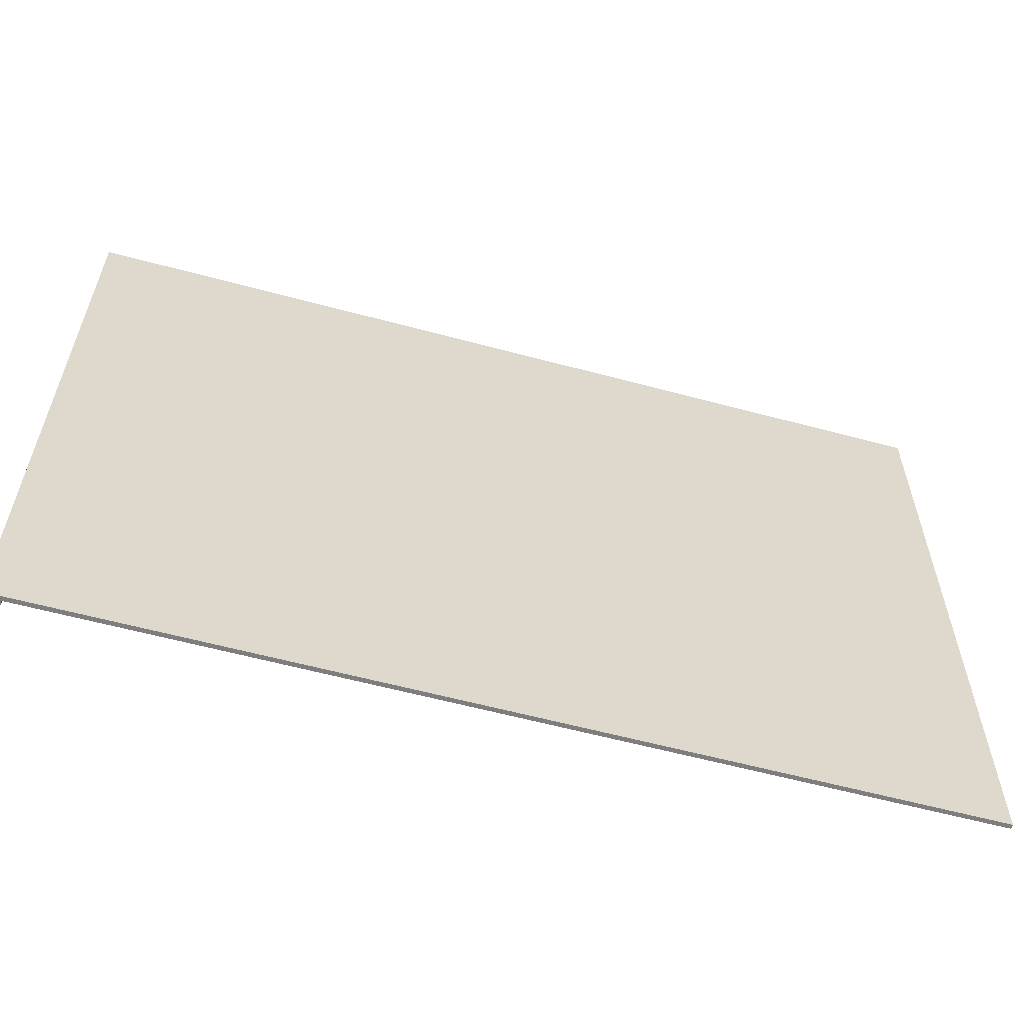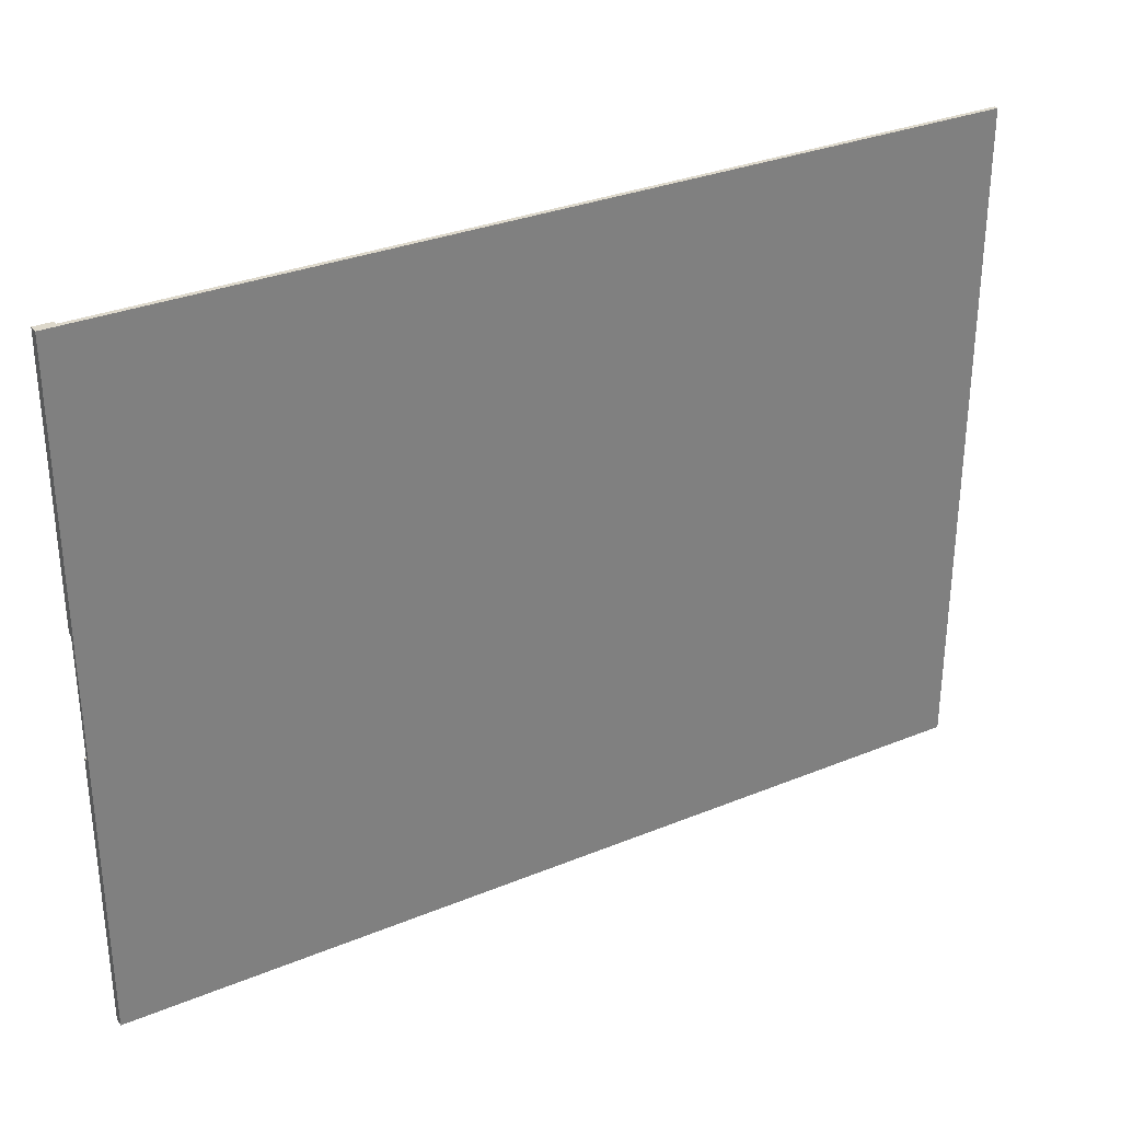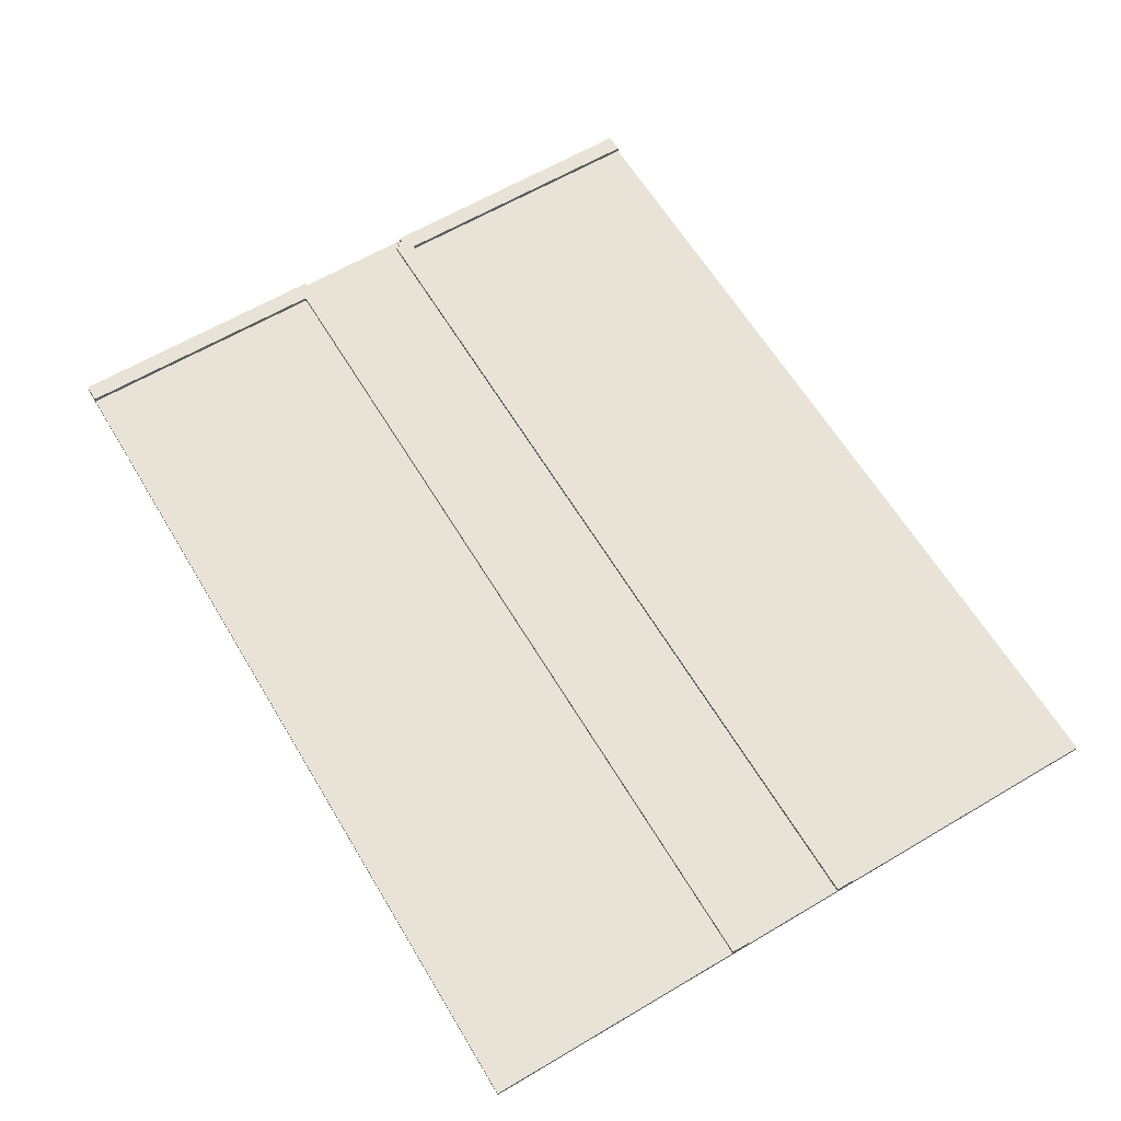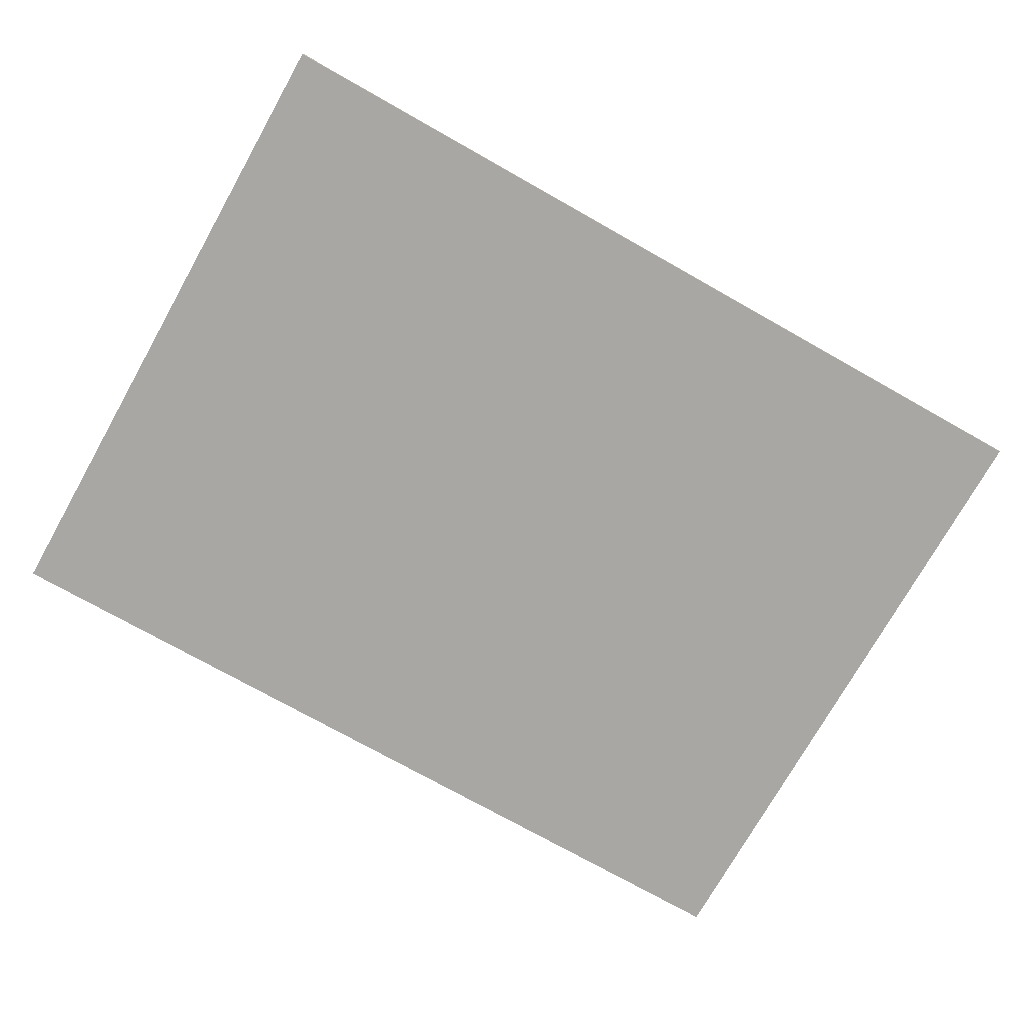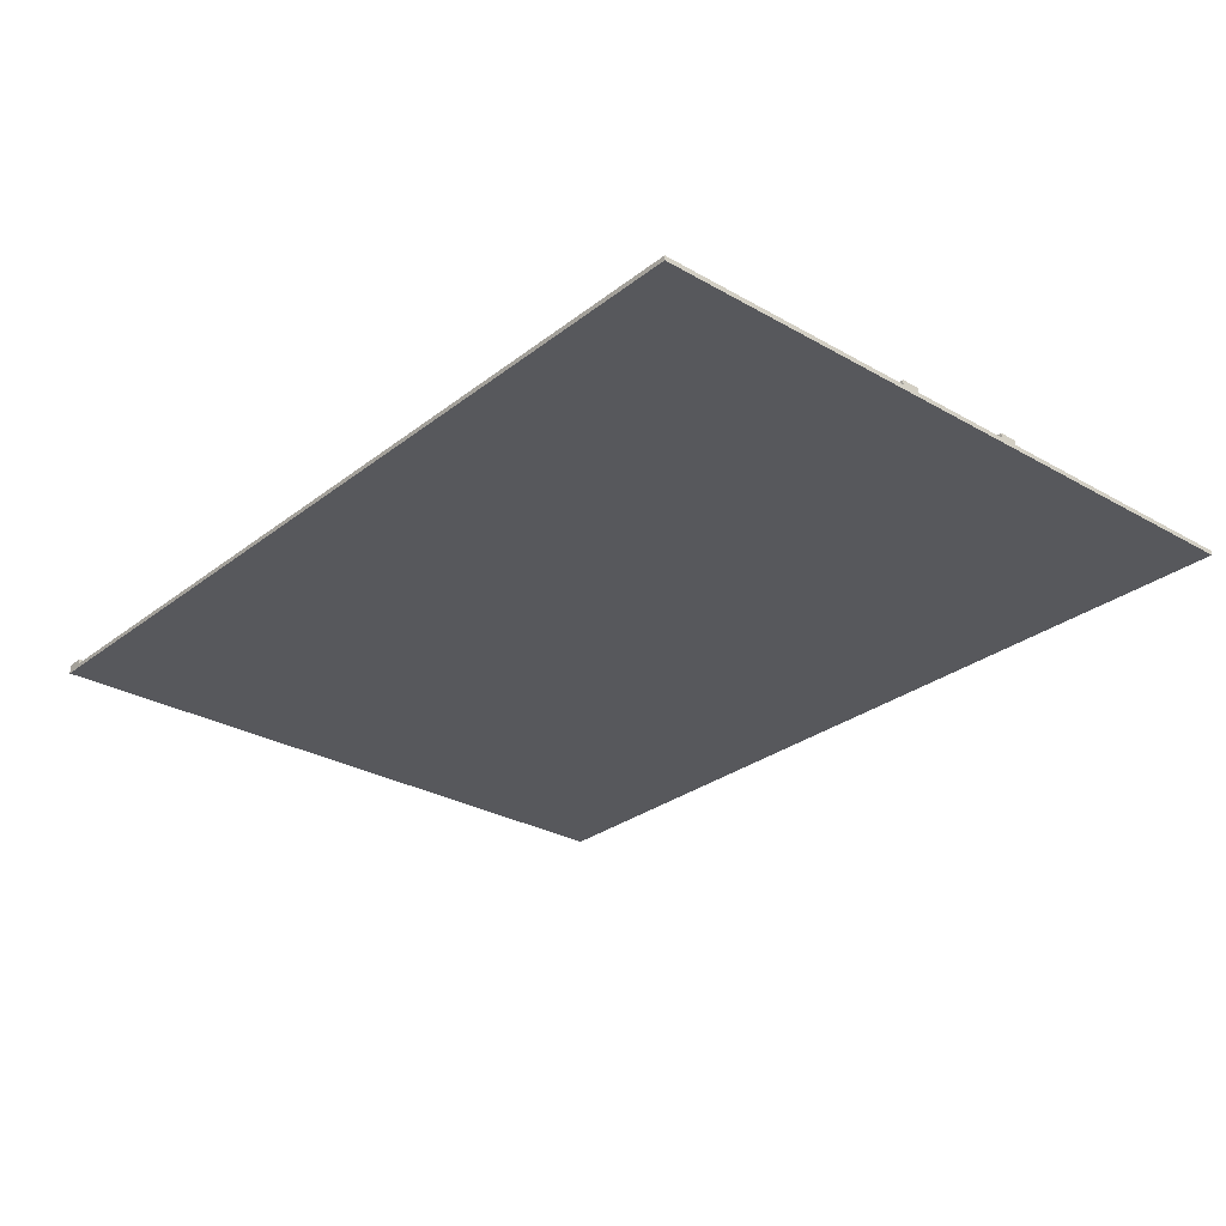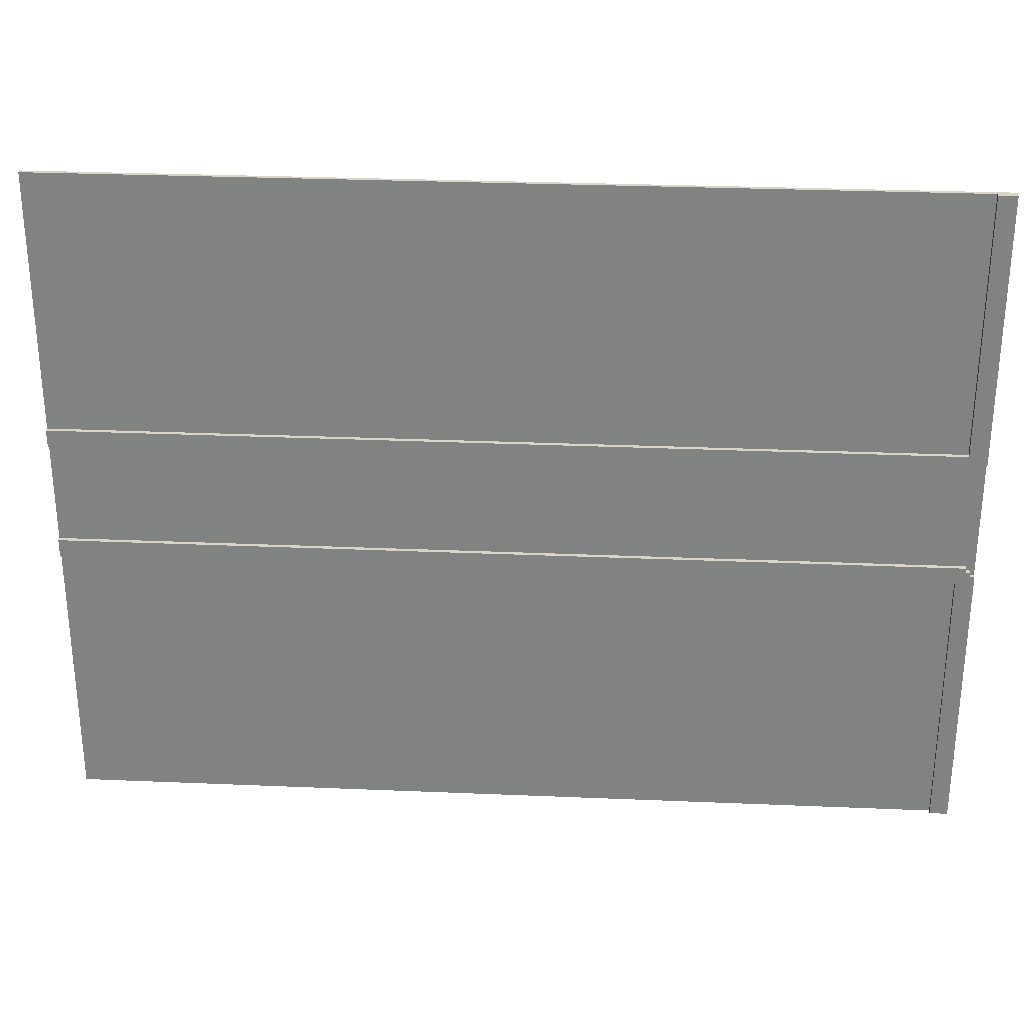
<metadata>
{"format":"obj","ext":"obj","renderer":"f3d","projection":"perspective","resolution":1024,"background":"white","views":[{"elev":-59.4,"azim":-15.5,"up":"+Z"},{"elev":31.3,"azim":-30.3,"up":"+Z"},{"elev":62.5,"azim":59.1,"up":"+Y"},{"elev":-74.4,"azim":-29.4,"up":"+Y"},{"elev":-28.4,"azim":49.2,"up":"+Y"},{"elev":28.9,"azim":-176.4,"up":"+Z"}]}
</metadata>
<code>
o
v -10 0 7.5
v -10 0 1.5
v -10 0 -1.2
v -10 0 -7.5
v -10 0.1 1.5
v -10 0.1 -1.2
v -10 0.2 7.5
v -10 0.2 1.5
v -10 0.2 -1.2
v -10 0.2 -7.5
v -9.9 0.1 1.5
v -9.9 0.1 1.4
v -9.9 0.1 -1.1
v -9.9 0.1 -1.2
v -9.9 0.2 1.5
v -9.9 0.2 1.4
v -9.9 0.2 -1.1
v -9.9 0.2 -1.2
v -9.8 0.1 1.4
v -9.8 0.1 1.3
v -9.8 0.1 -1
v -9.8 0.1 -1.1
v -9.8 0.2 1.4
v -9.8 0.2 1.3
v -9.8 0.2 -1
v -9.8 0.2 -1.1
v -9.6 0.1 7.5
v -9.6 0.1 1.7
v -9.6 0.1 -1.4
v -9.6 0.1 -7.5
v -9.6 0.2 7.5
v -9.6 0.2 1.7
v -9.6 0.2 -1.4
v -9.6 0.2 -7.5
v 10 0 7.5
v 10 0 1.7
v 10 0 1.3
v 10 0 -1
v 10 0 -1.4
v 10 0 -7.5
v 10 0.1 7.5
v 10 0.1 1.7
v 10 0.1 1.3
v 10 0.1 -1
v 10 0.1 -1.4
v 10 0.1 -7.5
v 10 0.2 1.7
v 10 0.2 1.3
v 10 0.2 -1
v 10 0.2 -1.4
v -10 0 7.5
v -10 0.2 7.5
v -9.6 0 7.5
v -9.6 0.1 7.5
v -9.6 0.2 7.5
v 10 0 7.5
v 10 0.1 7.5
v -9.6 0.1 1.7
v -9.6 0.2 1.7
v 10 0.1 1.7
v 10 0.2 1.7
v -9.8 0.1 -1
v -9.8 0.2 -1
v 10 0.1 -1
v 10 0.2 -1
v -9.9 0.1 -1.1
v -9.9 0.2 -1.1
v -9.8 0.1 -1.1
v -9.8 0.2 -1.1
v -10 0.1 -1.2
v -10 0.2 -1.2
v -9.9 0.1 -1.2
v -9.9 0.2 -1.2
v -10 0.1 1.5
v -10 0.2 1.5
v -9.9 0.1 1.5
v -9.9 0.2 1.5
v -9.9 0.1 1.4
v -9.9 0.2 1.4
v -9.8 0.1 1.4
v -9.8 0.2 1.4
v -9.8 0.1 1.3
v -9.8 0.2 1.3
v 10 0.1 1.3
v 10 0.2 1.3
v -9.6 0.1 -1.4
v -9.6 0.2 -1.4
v 10 0.1 -1.4
v 10 0.2 -1.4
v -10 0 -7.5
v -10 0.2 -7.5
v -9.6 0 -7.5
v -9.6 0.1 -7.5
v -9.6 0.2 -7.5
v 10 0 -7.5
v 10 0.1 -7.5
v -10 0 7.5
v -9.6 0 7.5
v 10 0 7.5
v -9.9 0 7.4
v -9.6 0 7.4
v -9.6 0 1.7
v 10 0 1.7
v -10 0 1.5
v -9.9 0 1.5
v -9.9 0 1.4
v -9.8 0 1.4
v -9.8 0 1.3
v -9.6 0 1.3
v 10 0 1.3
v -9.8 0 -1
v -9.6 0 -1
v 10 0 -1
v -9.9 0 -1.1
v -9.8 0 -1.1
v -10 0 -1.2
v -9.9 0 -1.2
v -9.6 0 -1.4
v 10 0 -1.4
v -9.9 0 -7.4
v -9.6 0 -7.4
v -10 0 -7.5
v -9.6 0 -7.5
v 10 0 -7.5
v -9.6 0.1 7.5
v 10 0.1 7.5
v -9.6 0.1 1.7
v 10 0.1 1.7
v -10 0.1 1.5
v -9.9 0.1 1.5
v -9.9 0.1 1.4
v -9.8 0.1 1.4
v -9.8 0.1 1.3
v 10 0.1 1.3
v -9.8 0.1 -1
v 10 0.1 -1
v -9.9 0.1 -1.1
v -9.8 0.1 -1.1
v -10 0.1 -1.2
v -9.9 0.1 -1.2
v -9.6 0.1 -1.4
v 10 0.1 -1.4
v -9.6 0.1 -7.5
v 10 0.1 -7.5
v -10 0.2 7.5
v -9.6 0.2 7.5
v -9.6 0.2 1.7
v 10 0.2 1.7
v -10 0.2 1.5
v -9.9 0.2 1.5
v -9.9 0.2 1.4
v -9.8 0.2 1.4
v -9.8 0.2 1.3
v 10 0.2 1.3
v -9.8 0.2 -1
v 10 0.2 -1
v -9.9 0.2 -1.1
v -9.8 0.2 -1.1
v -10 0.2 -1.2
v -9.9 0.2 -1.2
v -9.6 0.2 -1.4
v 10 0.2 -1.4
v -10 0.2 -7.5
v -9.6 0.2 -7.5
f 5 2 1
f 5 3 2
f 6 4 3
f 6 3 5
f 7 5 1
f 8 5 7
f 9 4 6
f 10 4 9
f 15 12 11
f 16 12 15
f 17 14 13
f 18 14 17
f 23 20 19
f 24 20 23
f 25 22 21
f 26 22 25
f 27 28 31
f 31 28 32
f 29 30 33
f 33 30 34
f 35 36 41
f 36 37 42
f 41 36 42
f 37 38 43
f 42 37 43
f 38 39 44
f 43 38 44
f 39 40 45
f 44 39 45
f 45 40 46
f 42 43 47
f 47 43 48
f 44 45 49
f 49 45 50
f 53 52 51
f 54 52 53
f 55 52 54
f 56 54 53
f 57 54 56
f 60 59 58
f 61 59 60
f 64 63 62
f 65 63 64
f 68 67 66
f 69 67 68
f 72 71 70
f 73 71 72
f 74 75 76
f 76 75 77
f 78 79 80
f 80 79 81
f 82 83 84
f 84 83 85
f 86 87 88
f 88 87 89
f 90 91 92
f 92 91 93
f 93 91 94
f 92 93 95
f 95 93 96
f 100 98 97
f 101 99 98
f 101 98 100
f 102 101 100
f 102 99 101
f 103 99 102
f 104 100 97
f 105 102 100
f 105 100 104
f 106 105 104
f 106 102 105
f 107 102 106
f 108 107 106
f 108 102 107
f 109 103 102
f 109 102 108
f 110 103 109
f 111 108 106
f 111 109 108
f 111 110 109
f 112 110 111
f 113 110 112
f 114 106 104
f 114 111 106
f 115 112 111
f 115 111 114
f 116 114 104
f 117 115 114
f 117 114 116
f 118 113 112
f 118 115 117
f 118 112 115
f 119 113 118
f 120 117 116
f 120 118 117
f 120 119 118
f 121 119 120
f 122 120 116
f 122 121 120
f 123 119 121
f 123 121 122
f 124 119 123
f 125 126 127
f 127 126 128
f 129 130 131
f 131 132 133
f 131 133 135
f 133 134 135
f 135 134 136
f 129 131 137
f 131 135 137
f 137 135 138
f 129 137 139
f 139 137 140
f 141 142 143
f 143 142 144
f 145 146 147
f 145 147 149
f 147 148 149
f 149 148 150
f 150 148 151
f 151 148 152
f 152 148 153
f 153 148 154
f 155 156 158
f 157 158 160
f 158 156 161
f 159 160 161
f 160 158 161
f 161 156 162
f 159 161 163
f 163 161 164

</code>
